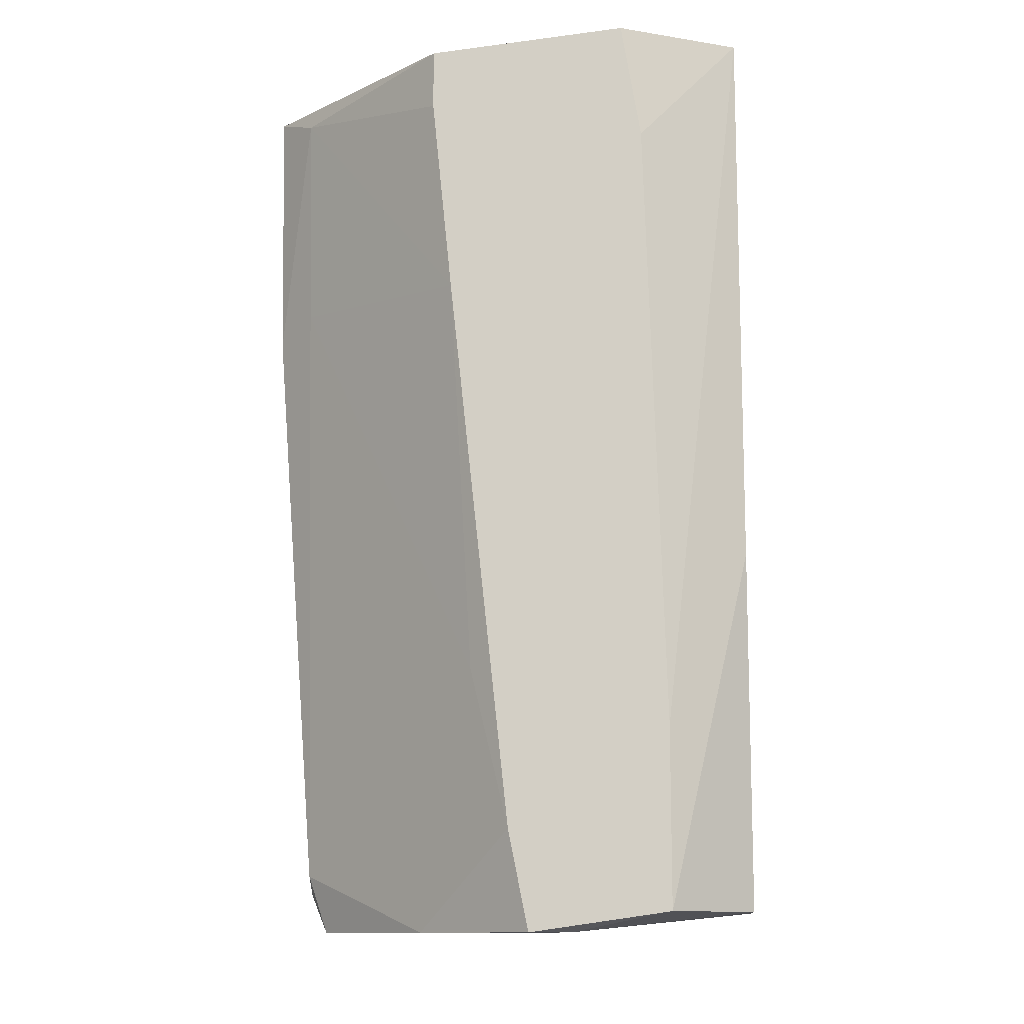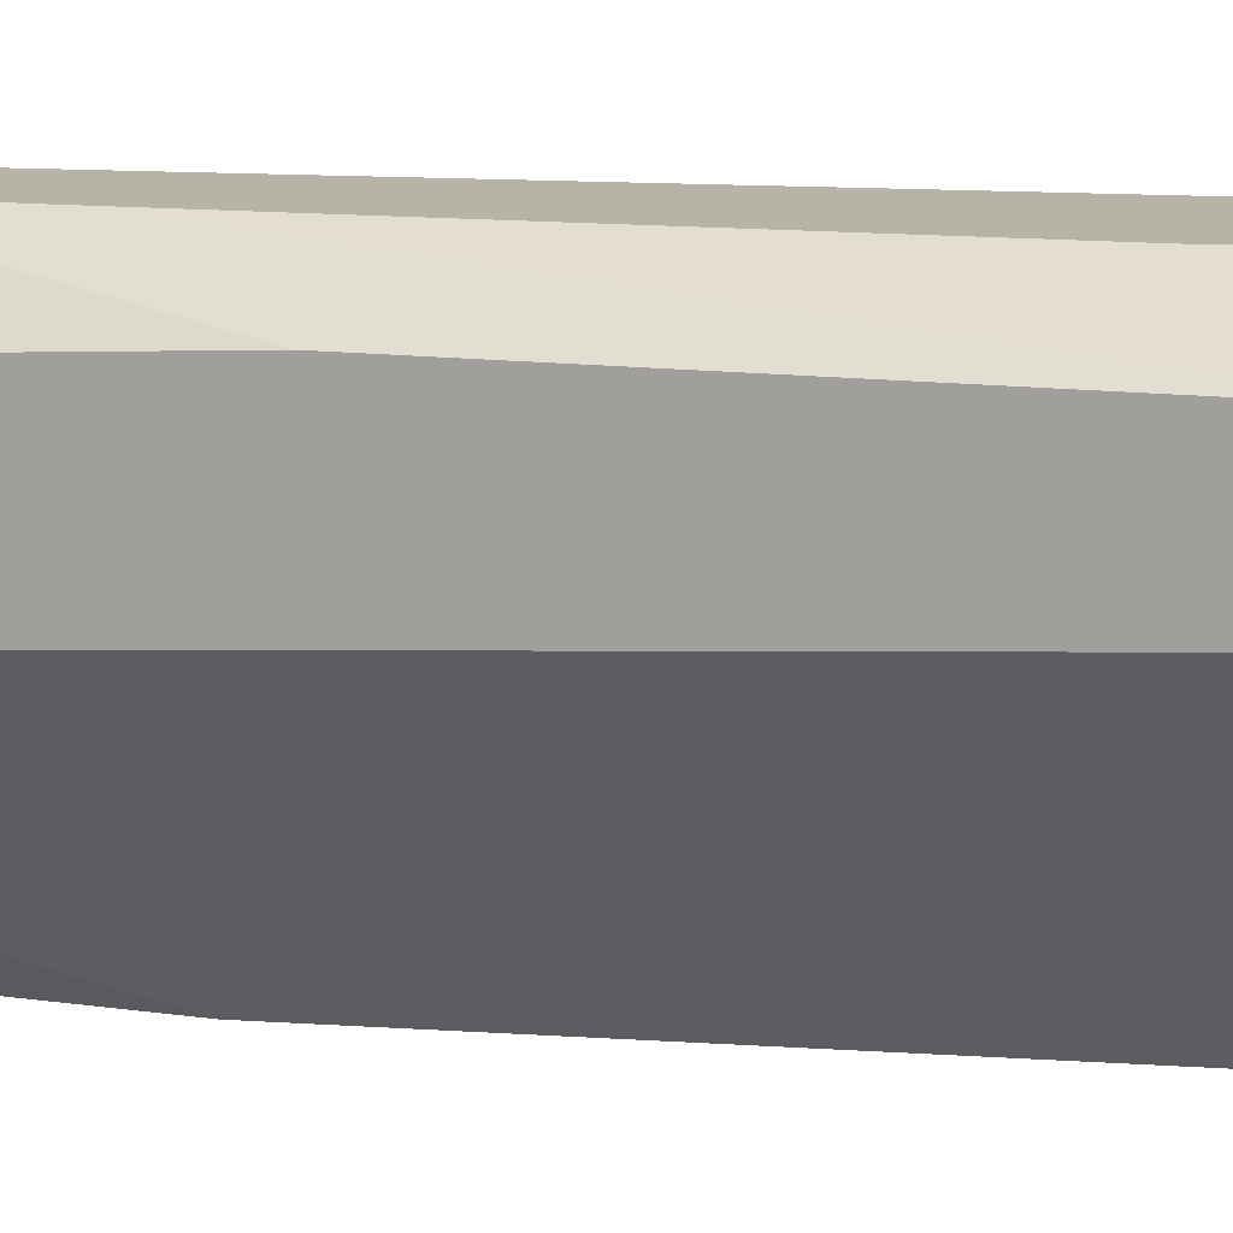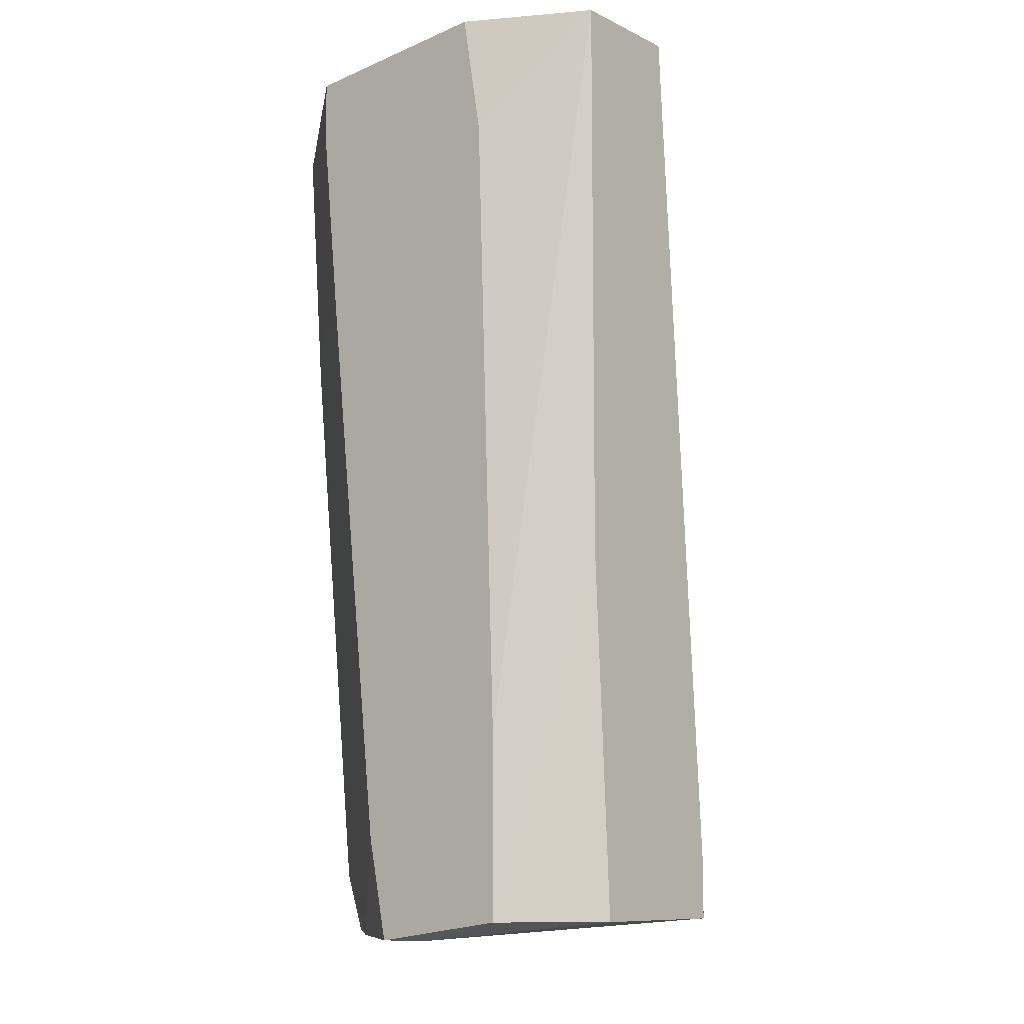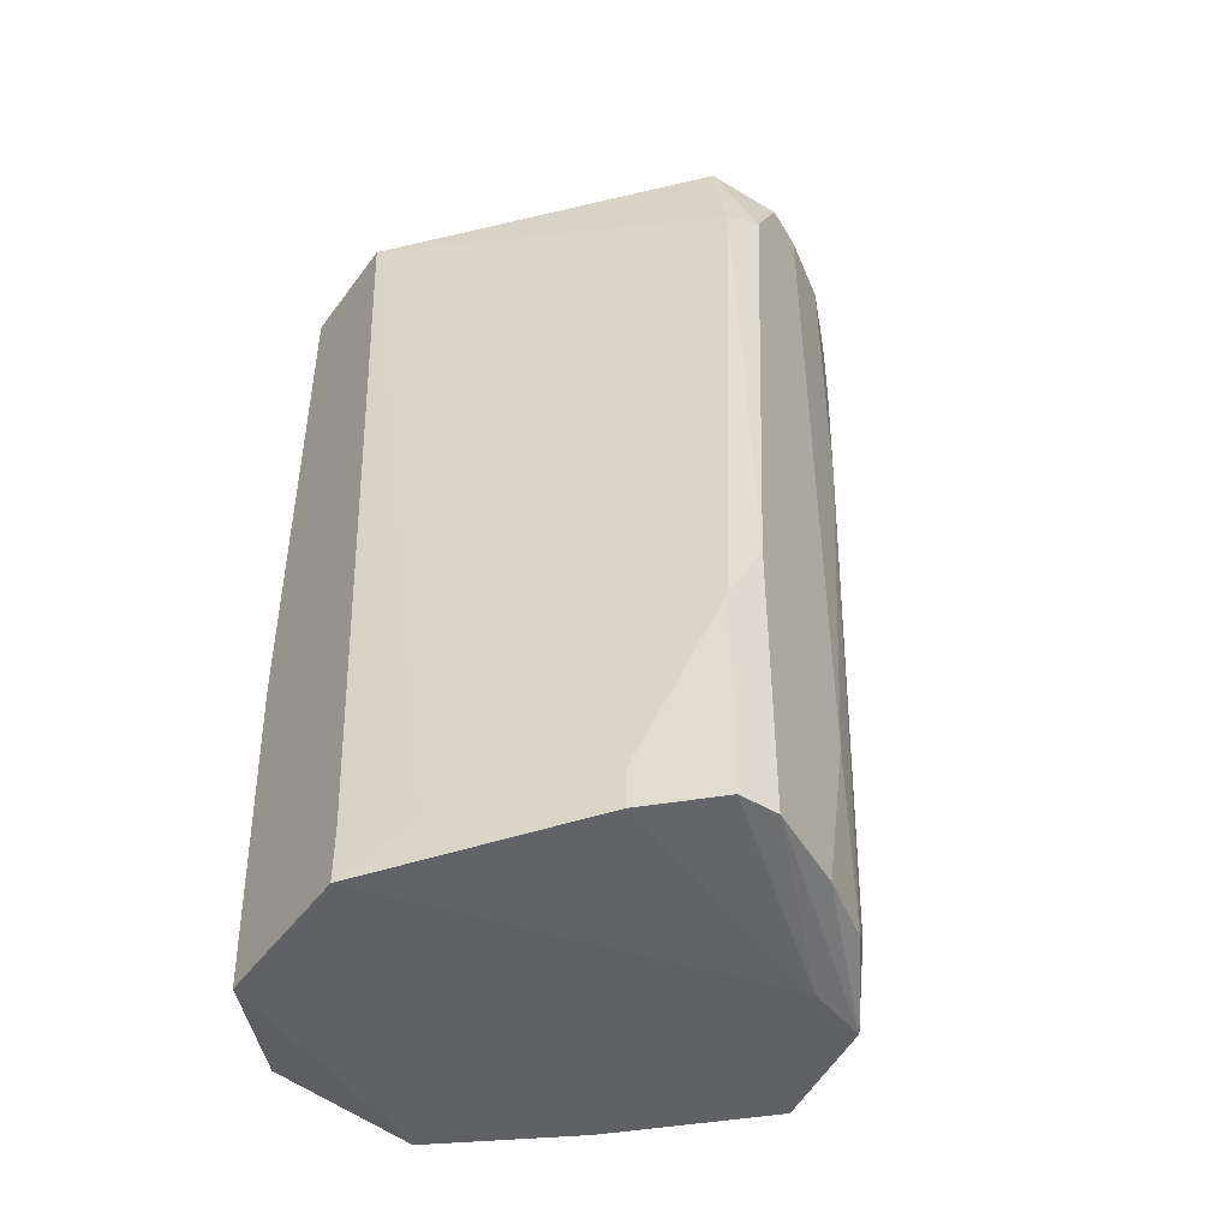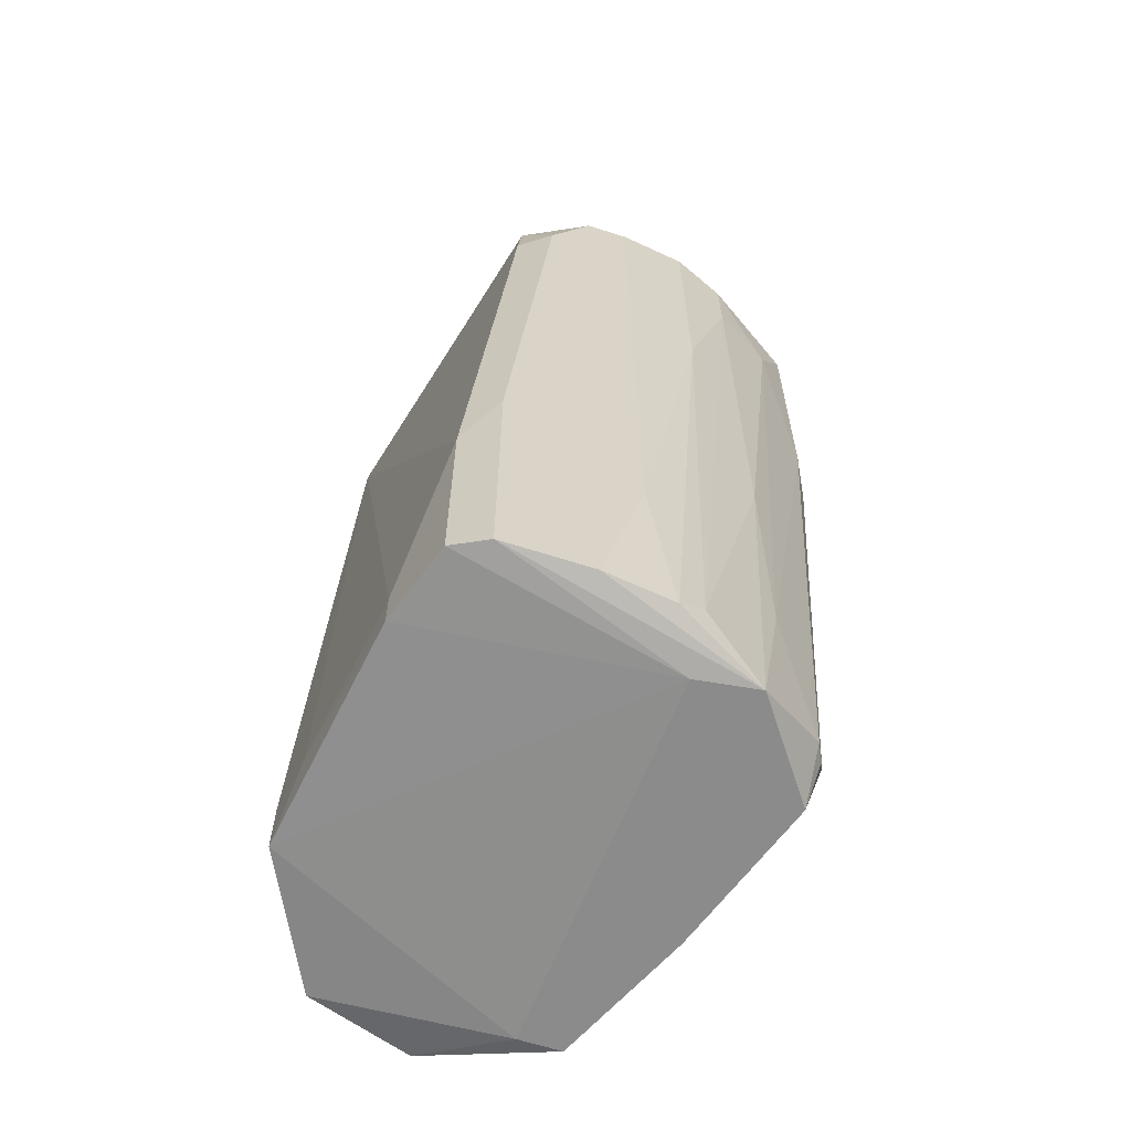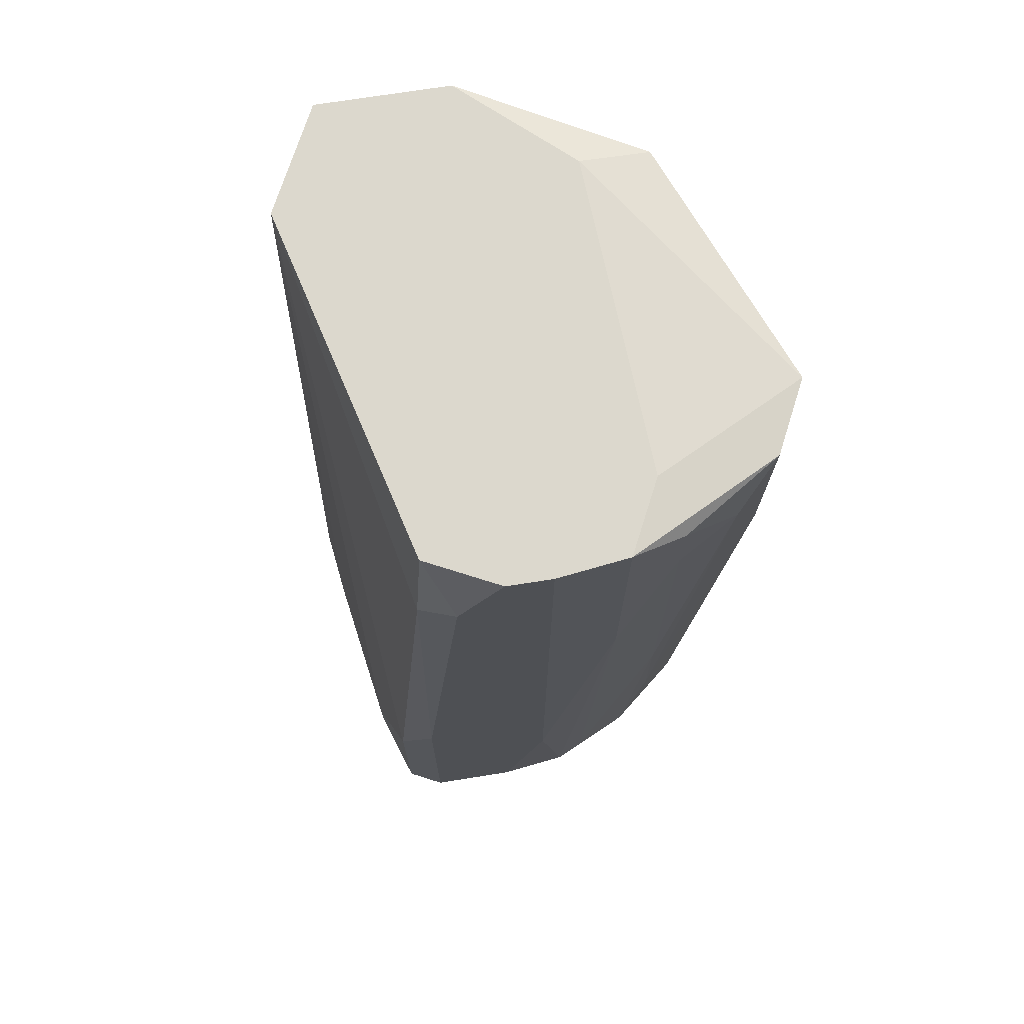
<metadata>
{"format":"obj","ext":"obj","renderer":"f3d","projection":"perspective","resolution":1024,"background":"white","views":[{"elev":-11.9,"azim":-174.5,"up":"+Z"},{"elev":12.6,"azim":-72.0,"up":"+Y"},{"elev":-9.8,"azim":-140.8,"up":"+Z"},{"elev":-46.7,"azim":-34.3,"up":"+Z"},{"elev":-63.9,"azim":8.7,"up":"+Z"},{"elev":72.4,"azim":17.6,"up":"+Z"}]}
</metadata>
<code>
v 0.01363 -0.008211 -0.03159
v 0.03597 -0.01873 0.02884
v 0.03597 -0.02267 0.01308
v 0.03597 -0.02004 0.01177
v 0.03597 -0.02398 0.02884
v 0.02283 -0.03711 -0.03027
v 0.02283 -0.03711 0.03017
v 0.02283 -0.006896 0.02491
v 0.02283 -0.006896 0.02884
v 0.011 -0.0358 -0.03027
v 0.011 -0.0358 -0.02764
v 0.03334 -0.02267 -0.02895
v 0.03334 -0.01741 0.01308
v 0.03334 -0.0161 0.02753
v 0.03334 -0.02398 -0.02895
v 0.03334 -0.02135 -0.02764
v 0.0202 -0.03843 0.02491
v 0.0202 -0.008211 -0.0145
v 0.007061 -0.006896 -0.03027
v 0.007061 -0.006896 -0.01845
v 0.01758 -0.03711 0.03017
v 0.01758 -0.03975 -0.03027
v 0.01758 -0.03975 -0.01056
v 0.01758 -0.006896 -0.02501
v 0.01758 -0.03843 0.0236
v 0.004432 -0.0266 -0.02764
v 0.02677 -0.03449 -0.03027
v 0.02677 -0.03055 -0.03159
v 0.01495 -0.03975 -0.03027
v 0.01495 -0.03975 -0.01581
v 0.001803 -0.01873 0.03017
v 0.001803 -0.01084 -0.006617
v 0.001803 -0.01084 0.03017
v 0.001803 -0.02267 -0.03027
v 0.001803 -0.02267 -0.02633
v 0.001803 -0.01216 -0.03027
v 0.02414 -0.01347 -0.03159
v 0.03465 -0.0266 0.0236
v 0.01889 -0.009526 0.03017
v 0.008375 -0.006896 0.02228
v 0.03071 -0.02923 -0.03159
v 0.02808 -0.03317 -0.02895
v 0.01626 -0.006896 -0.03159
v 0.02151 -0.006896 0.01177
v 0.009689 -0.006896 0.03017
v 0.03202 -0.02792 -0.02107
v 0.03202 -0.02923 -0.006617
v 0.03202 -0.03055 0.02884
v 0.03202 -0.03055 0.0236
v 0.03202 -0.02135 -0.03159
v 0.0294 -0.02792 0.03017
v 0.0294 -0.03317 0.03017
v 0.0294 -0.03317 0.01046
v 0.02545 -0.0358 0.03017
v 0.02545 -0.0358 -0.01845
f 13 18 44
f 21 33 31
f 33 34 31
f 33 21 54
f 19 9 24
f 9 19 45
f 33 54 45
f 1 34 36
f 34 33 36
f 19 1 36
f 41 1 37
f 30 29 23
f 2 5 4
f 29 30 11
f 30 31 11
f 21 31 25
f 31 30 25
f 30 23 25
f 5 2 52
f 45 54 52
f 41 27 6
f 37 24 16
f 4 12 16
f 24 9 8
f 2 9 39
f 9 45 39
f 45 52 39
f 1 19 43
f 19 24 43
f 24 37 43
f 37 1 43
f 23 54 17
f 21 25 17
f 25 23 17
f 33 19 32
f 36 33 32
f 19 36 32
f 12 4 15
f 33 45 40
f 45 19 40
f 34 1 28
f 1 41 28
f 41 37 50
f 16 12 50
f 37 16 50
f 12 15 50
f 15 41 50
f 54 23 55
f 52 54 55
f 6 27 55
f 11 31 26
f 4 16 13
f 23 29 22
f 41 6 22
f 29 28 22
f 28 41 22
f 55 23 22
f 6 55 22
f 4 5 3
f 15 4 3
f 49 52 53
f 55 27 53
f 52 55 53
f 49 47 38
f 3 5 38
f 9 2 14
f 2 4 14
f 8 9 14
f 4 13 14
f 27 41 42
f 41 47 42
f 47 49 42
f 49 53 42
f 53 27 42
f 52 2 51
f 2 39 51
f 39 52 51
f 29 11 10
f 34 28 10
f 28 29 10
f 26 34 10
f 11 26 10
f 19 33 20
f 33 40 20
f 40 19 20
f 41 15 46
f 47 41 46
f 15 3 46
f 38 47 46
f 3 38 46
f 5 52 48
f 52 49 48
f 38 5 48
f 49 38 48
f 16 24 18
f 13 16 18
f 31 34 35
f 34 26 35
f 26 31 35
f 54 21 7
f 21 17 7
f 17 54 7
f 24 8 44
f 8 14 44
f 14 13 44
f 18 24 44

</code>
